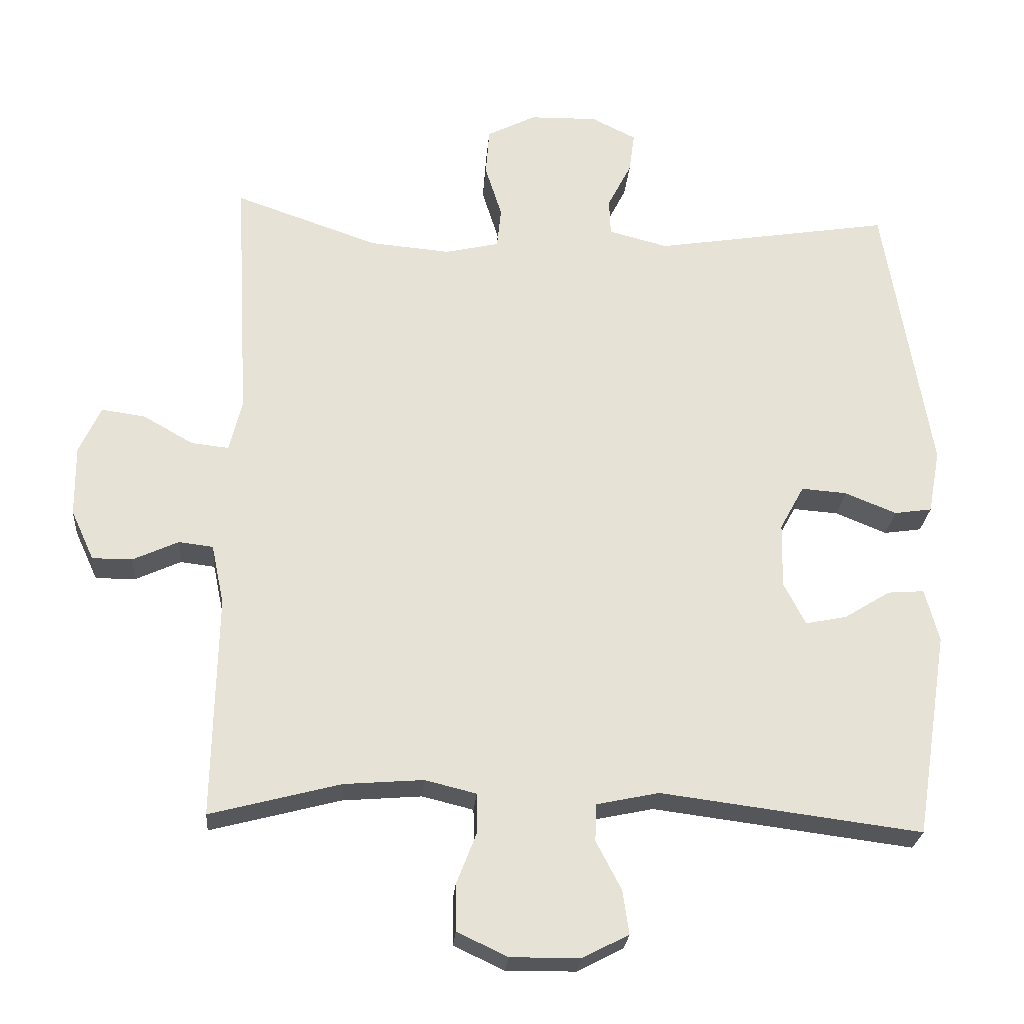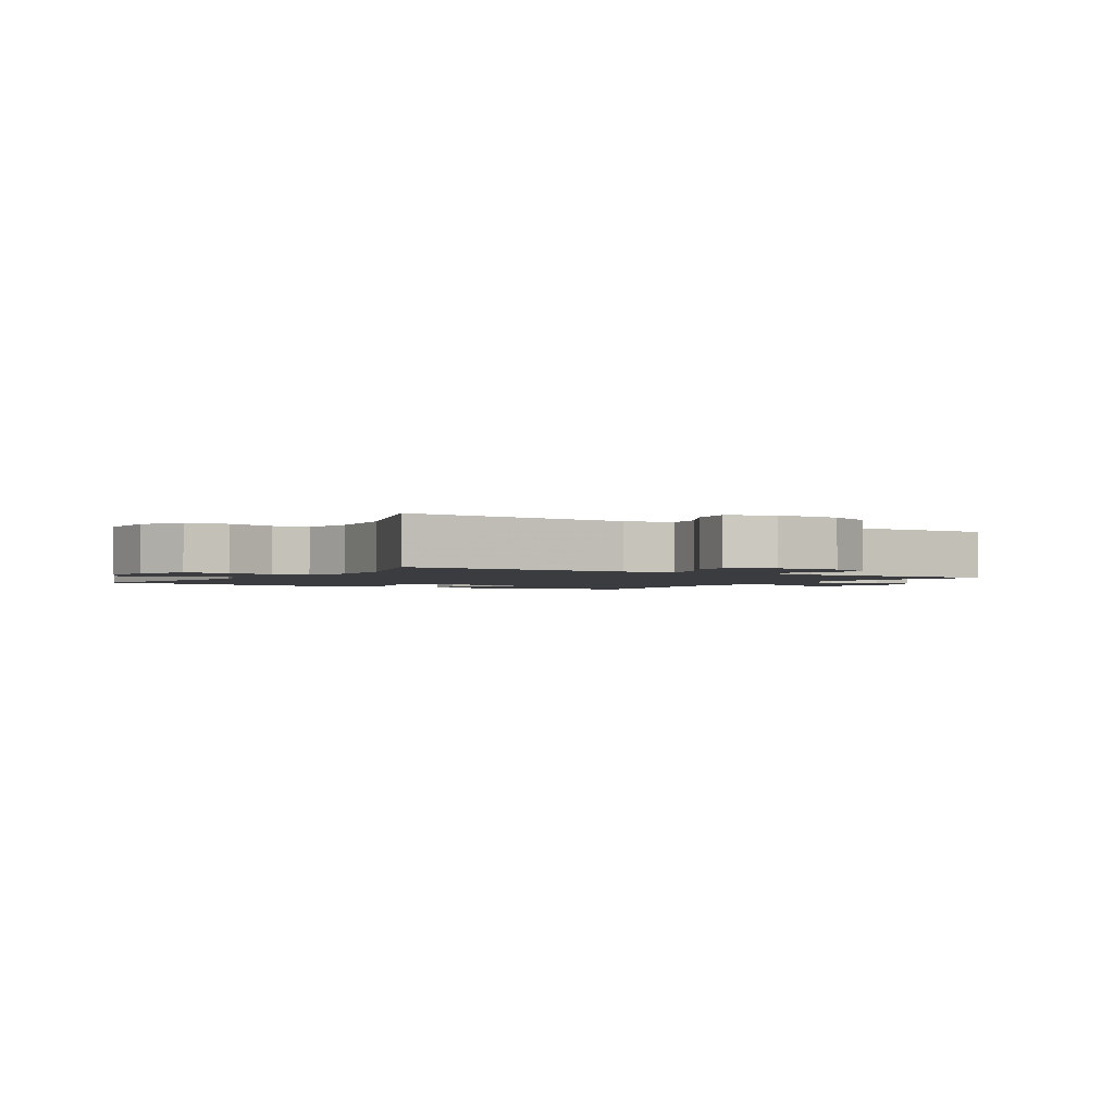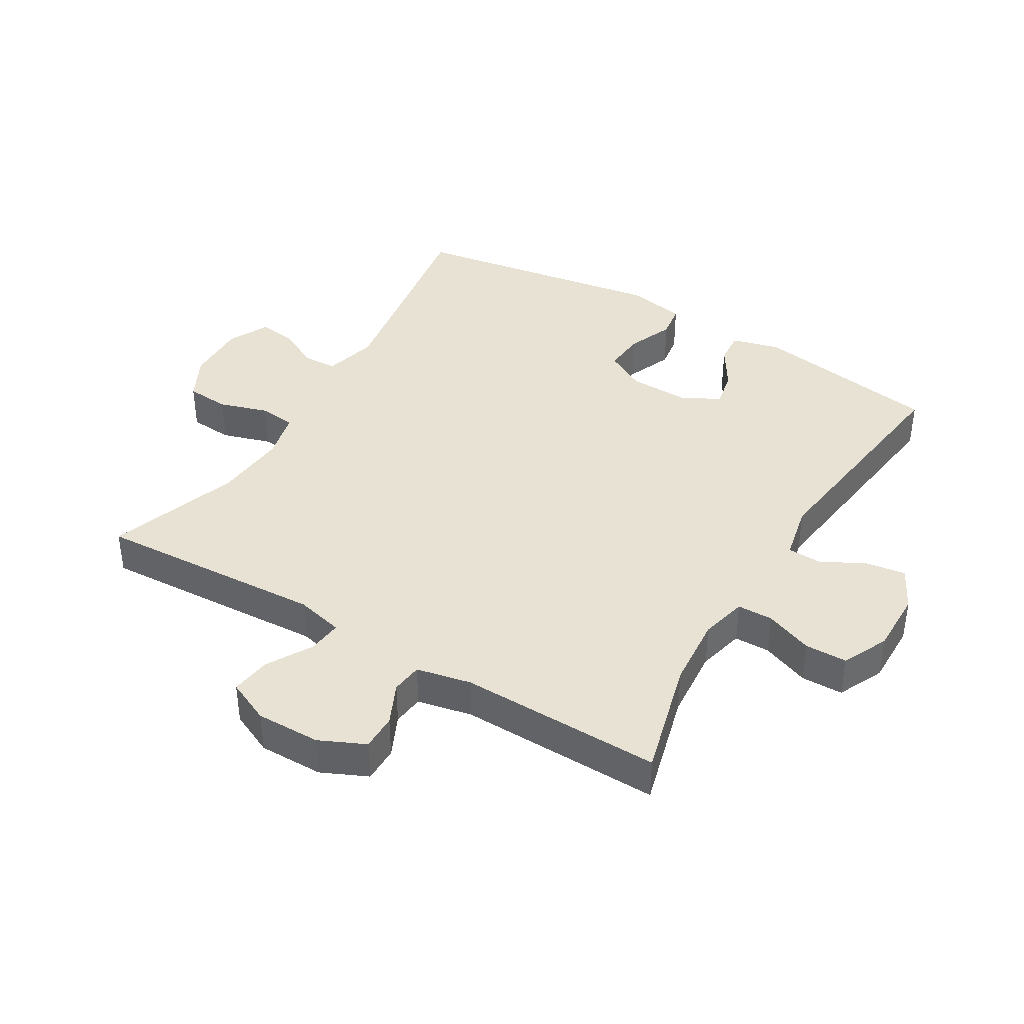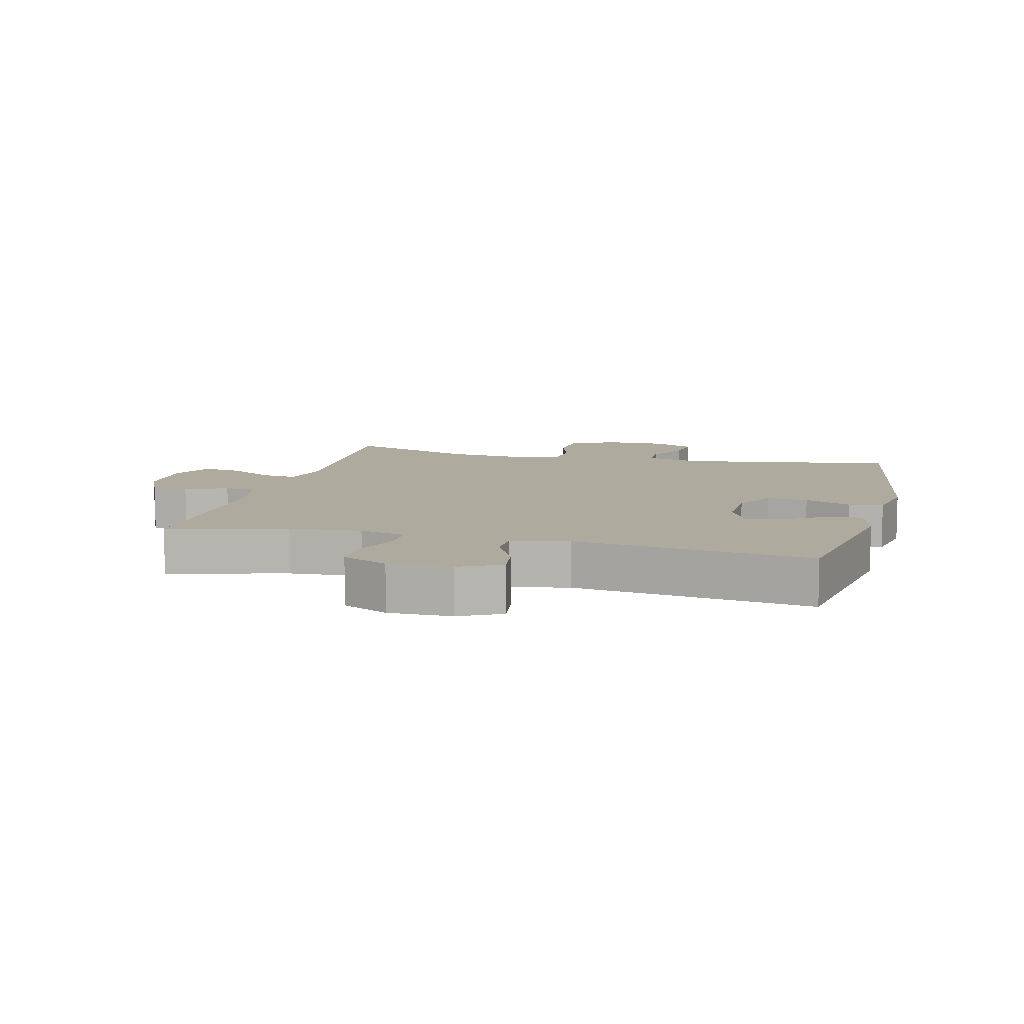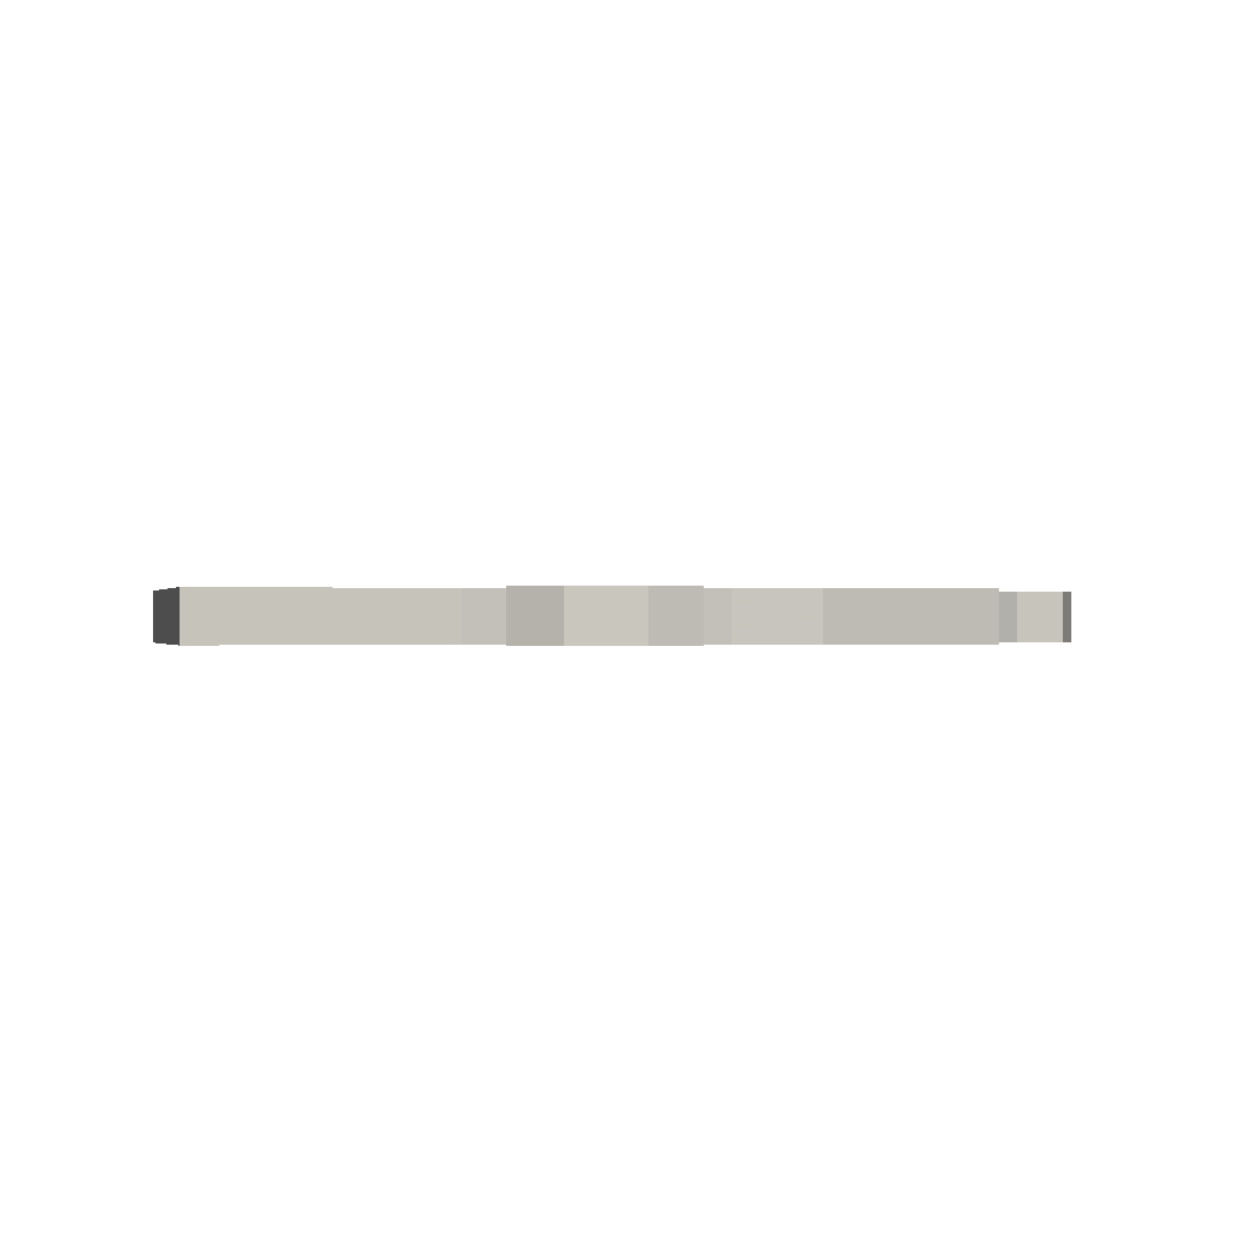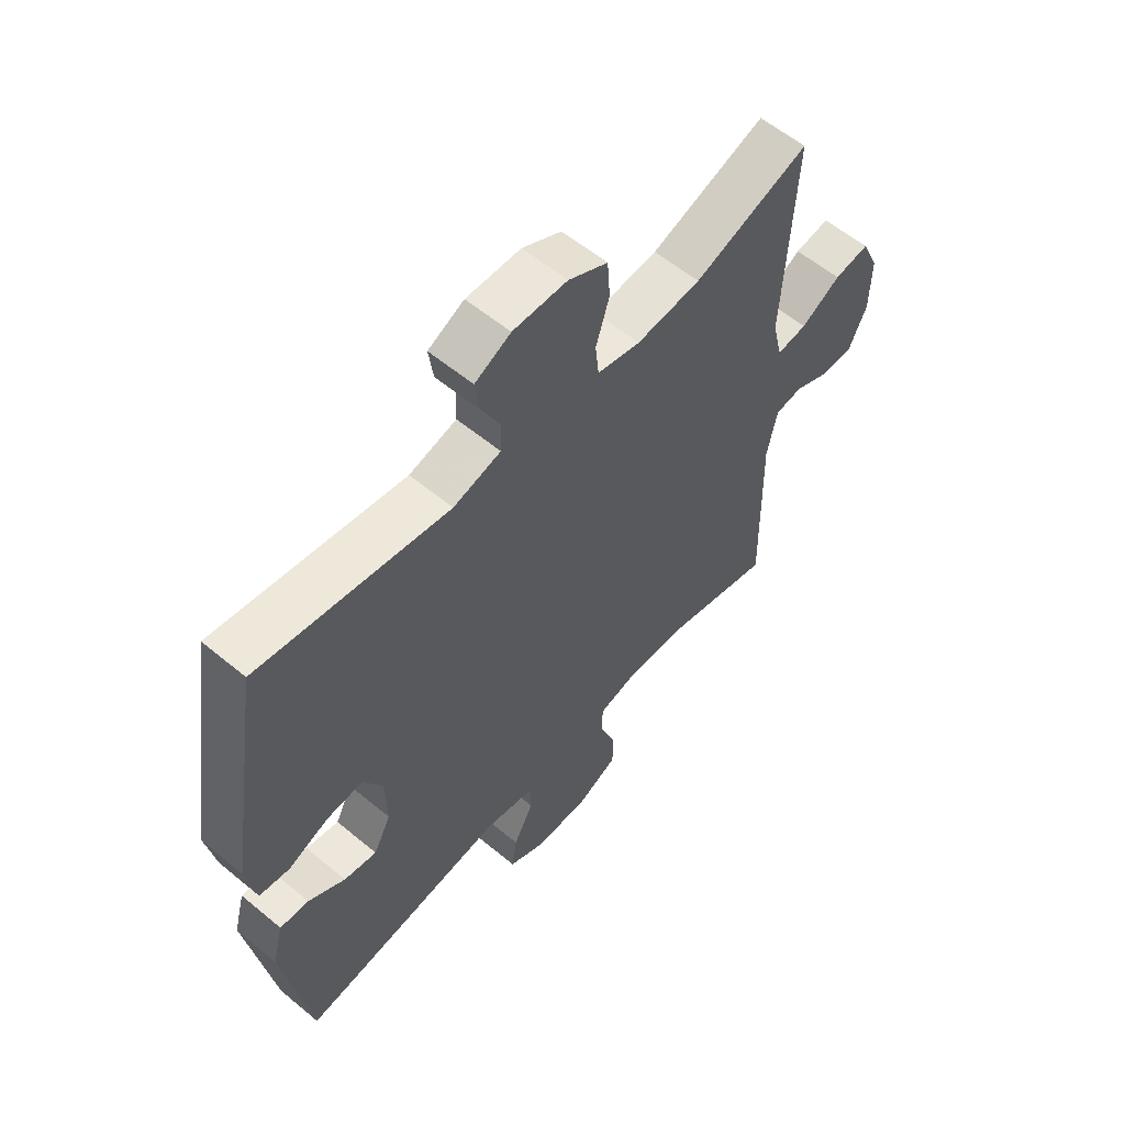
<metadata>
{"format":"obj","ext":"obj","renderer":"f3d","projection":"perspective","resolution":1024,"background":"white","views":[{"elev":-25.6,"azim":175.5,"up":"+Z"},{"elev":-2.0,"azim":57.7,"up":"+Y"},{"elev":40.0,"azim":120.8,"up":"+Y"},{"elev":9.3,"azim":-165.6,"up":"+Y"},{"elev":-0.1,"azim":-5.6,"up":"+Y"},{"elev":58.4,"azim":-49.4,"up":"+Z"}]}
</metadata>
<code>
v -0.5 0.07 -0.5
v -0.547 0.07 -0.206
v -0.527 0.07 -0.13
v -0.475 0.07 -0.134
v -0.409 0.07 -0.175
v -0.35 0.07 -0.187
v -0.319 0.07 -0.126
v -0.321 0.07 -0.033
v -0.356 0.07 0.031
v -0.421 0.07 0.026
v -0.494 0.07 -0.004
v -0.548 0.07 0.004
v -0.565 0.07 0.096
v -0.5 0.07 0.5
v -0.161 0.07 0.445
v -0.076 0.07 0.467
v -0.074 0.07 0.52
v -0.108 0.07 0.587
v -0.116 0.07 0.645
v -0.052 0.07 0.677
v 0.045 0.07 0.675
v 0.115 0.07 0.639
v 0.12 0.07 0.571
v 0.096 0.07 0.494
v 0.102 0.07 0.436
v 0.179 0.07 0.418
v 0.294 0.07 0.428
v 0.5 0.07 0.5
v 0.48 0.07 0.14
v 0.498 0.07 0.065
v 0.552 0.07 0.071
v 0.623 0.07 0.112
v 0.686 0.07 0.121
v 0.717 0.07 0.053
v 0.716 0.07 -0.048
v 0.683 0.07 -0.12
v 0.626 0.07 -0.12
v 0.561 0.07 -0.09
v 0.512 0.07 -0.096
v 0.494 0.07 -0.182
v 0.5 0.07 -0.5
v 0.314 0.07 -0.451
v 0.201 0.07 -0.442
v 0.128 0.07 -0.46
v 0.127 0.07 -0.516
v 0.156 0.07 -0.591
v 0.155 0.07 -0.657
v 0.083 0.07 -0.691
v -0.016 0.07 -0.69
v -0.082 0.07 -0.656
v -0.073 0.07 -0.594
v -0.037 0.07 -0.524
v -0.039 0.07 -0.471
v -0.128 0.07 -0.452
v -0.5 0 -0.5
v -0.547 0 -0.206
v -0.527 0 -0.13
v -0.475 0 -0.134
v -0.409 0 -0.175
v -0.35 0 -0.187
v -0.319 0 -0.126
v -0.321 0 -0.033
v -0.356 0 0.031
v -0.421 0 0.026
v -0.494 0 -0.004
v -0.548 0 0.004
v -0.565 0 0.096
v -0.5 0 0.5
v -0.161 0 0.445
v -0.076 0 0.467
v -0.074 0 0.52
v -0.108 0 0.587
v -0.116 0 0.645
v -0.052 0 0.677
v 0.045 0 0.675
v 0.115 0 0.639
v 0.12 0 0.571
v 0.096 0 0.494
v 0.102 0 0.436
v 0.179 0 0.418
v 0.294 0 0.428
v 0.5 0 0.5
v 0.48 0 0.14
v 0.498 0 0.065
v 0.552 0 0.071
v 0.623 0 0.112
v 0.686 0 0.121
v 0.717 0 0.053
v 0.716 0 -0.048
v 0.683 0 -0.12
v 0.626 0 -0.12
v 0.561 0 -0.09
v 0.512 0 -0.096
v 0.494 0 -0.182
v 0.5 0 -0.5
v 0.314 0 -0.451
v 0.201 0 -0.442
v 0.128 0 -0.46
v 0.127 0 -0.516
v 0.156 0 -0.591
v 0.155 0 -0.657
v 0.083 0 -0.691
v -0.016 0 -0.69
v -0.082 0 -0.656
v -0.073 0 -0.594
v -0.037 0 -0.524
v -0.039 0 -0.471
v -0.128 0 -0.452
f 49 50 51 52
f 49 52 53
f 48 49 53
f 45 46 47 48
f 44 45 48 53
f 43 44 53 54
f 40 41 42
f 39 40 42 43
f 35 36 37 38
f 35 38 39
f 34 35 39
f 31 32 33 34
f 30 31 34 39
f 29 30 39 43
f 27 28 29 43
f 21 22 23 24
f 21 24 25
f 20 21 25
f 17 18 19 20
f 16 17 20 25
f 15 16 25 26
f 13 14 15
f 10 11 12 13
f 9 10 13 15
f 8 9 15 26
f 2 3 4 5
f 54 1 2 5
f 54 5 6
f 43 54 6 7
f 26 27 43
f 7 8 26 43
f 106 105 104 103
f 107 106 103
f 107 103 102
f 102 101 100 99
f 107 102 99 98
f 108 107 98 97
f 96 95 94
f 97 96 94 93
f 92 91 90 89
f 93 92 89
f 93 89 88
f 88 87 86 85
f 93 88 85 84
f 97 93 84 83
f 97 83 82 81
f 78 77 76 75
f 79 78 75
f 79 75 74
f 74 73 72 71
f 79 74 71 70
f 80 79 70 69
f 69 68 67
f 67 66 65 64
f 69 67 64 63
f 80 69 63 62
f 59 58 57 56
f 59 56 55 108
f 60 59 108
f 61 60 108 97
f 97 81 80
f 97 80 62 61
f 1 55 56 2
f 2 56 57 3
f 3 57 58 4
f 4 58 59 5
f 5 59 60 6
f 6 60 61 7
f 7 61 62 8
f 8 62 63 9
f 9 63 64 10
f 10 64 65 11
f 11 65 66 12
f 12 66 67 13
f 13 67 68 14
f 14 68 69 15
f 15 69 70 16
f 16 70 71 17
f 17 71 72 18
f 18 72 73 19
f 19 73 74 20
f 20 74 75 21
f 21 75 76 22
f 22 76 77 23
f 23 77 78 24
f 24 78 79 25
f 25 79 80 26
f 26 80 81 27
f 27 81 82 28
f 28 82 83 29
f 29 83 84 30
f 30 84 85 31
f 31 85 86 32
f 32 86 87 33
f 33 87 88 34
f 34 88 89 35
f 35 89 90 36
f 36 90 91 37
f 37 91 92 38
f 38 92 93 39
f 39 93 94 40
f 40 94 95 41
f 41 95 96 42
f 42 96 97 43
f 43 97 98 44
f 44 98 99 45
f 45 99 100 46
f 46 100 101 47
f 47 101 102 48
f 48 102 103 49
f 49 103 104 50
f 50 104 105 51
f 51 105 106 52
f 52 106 107 53
f 53 107 108 54
f 54 108 55 1

</code>
